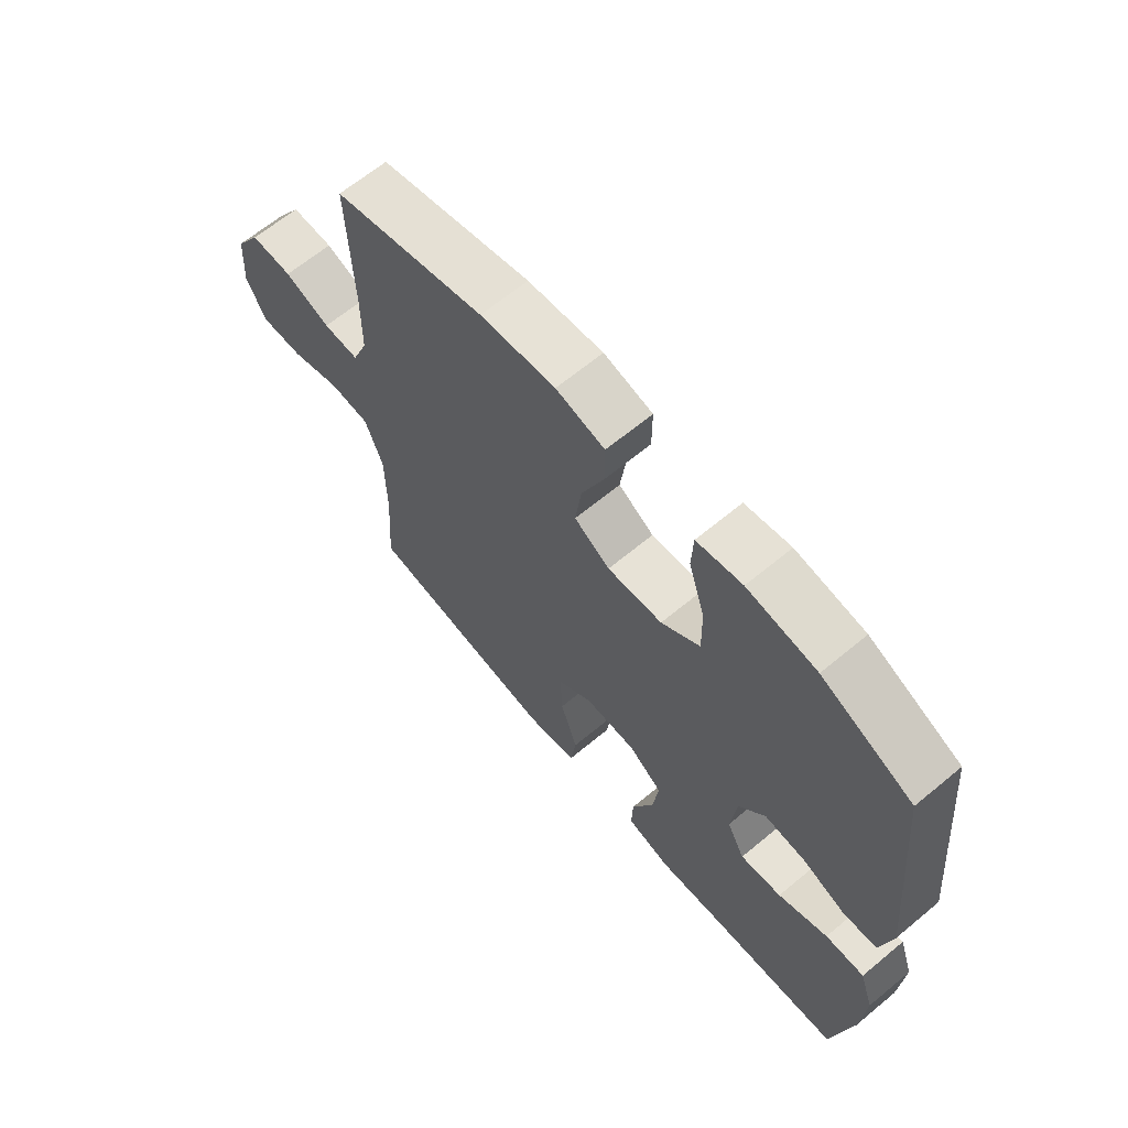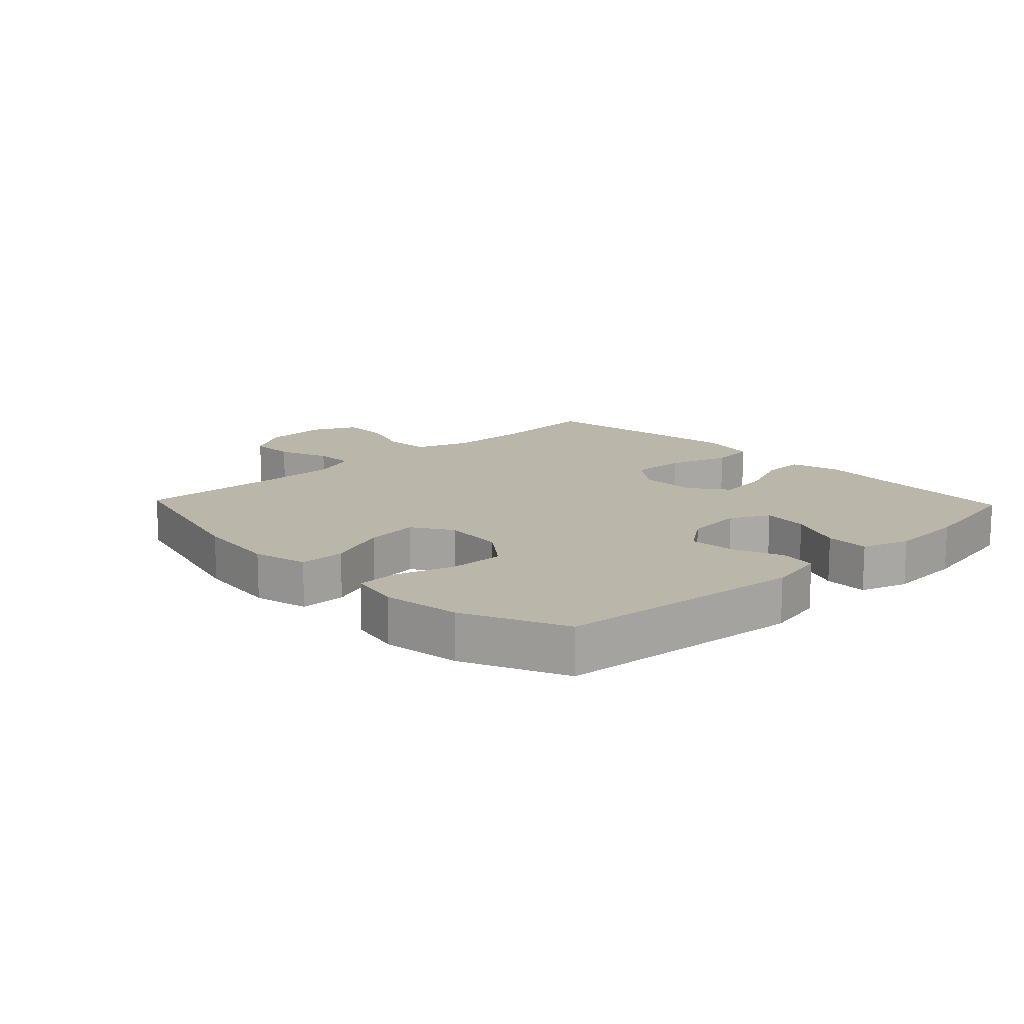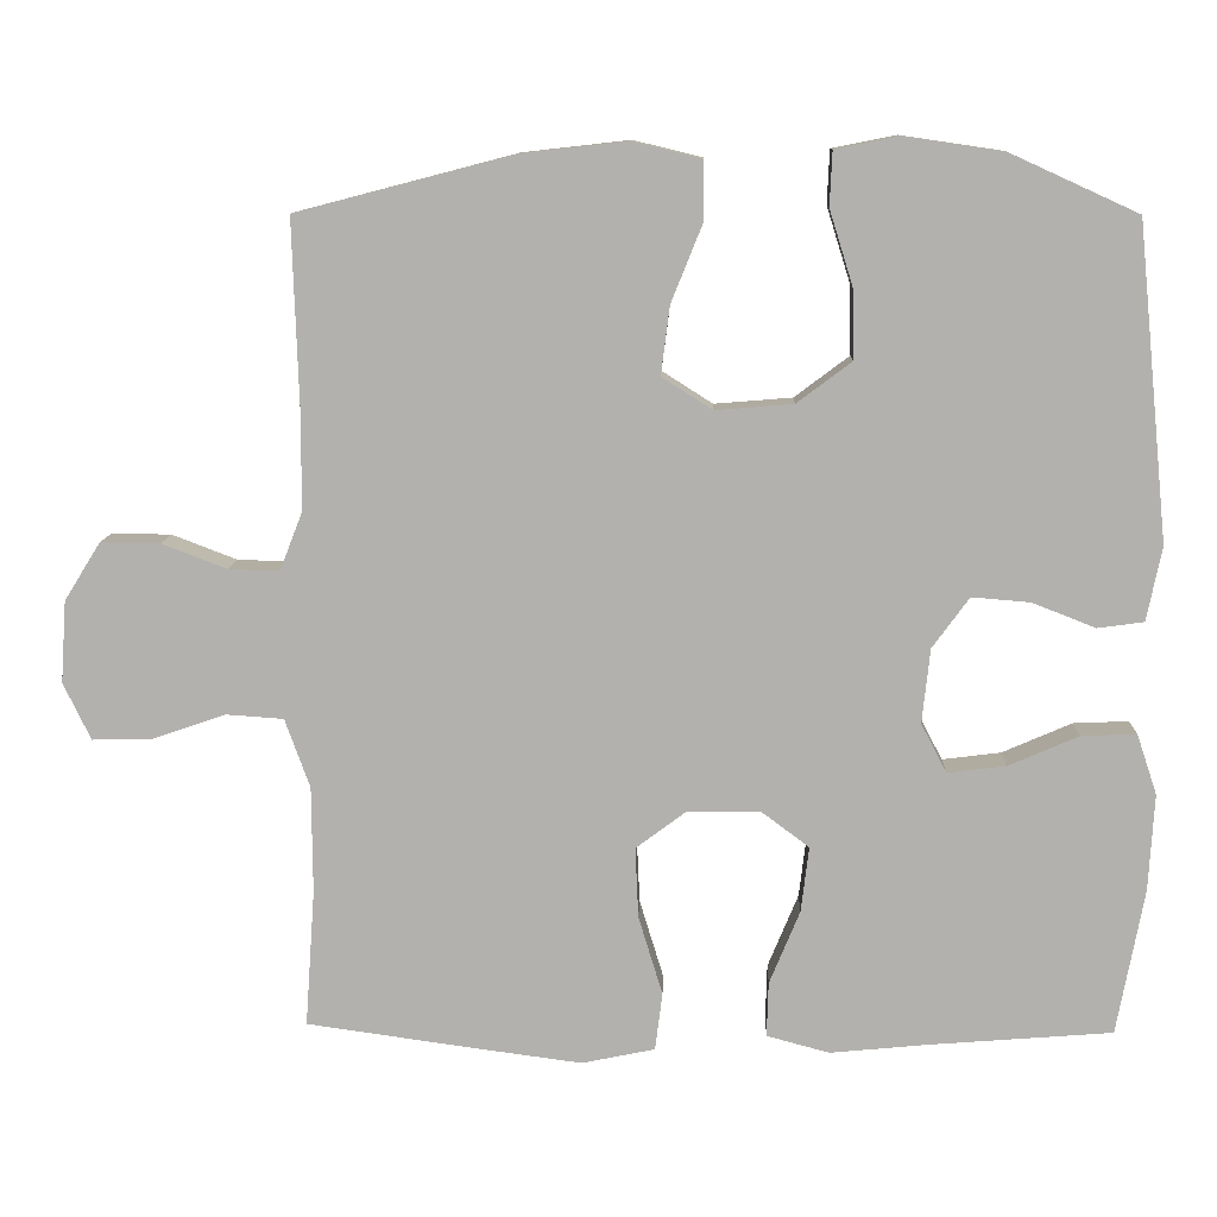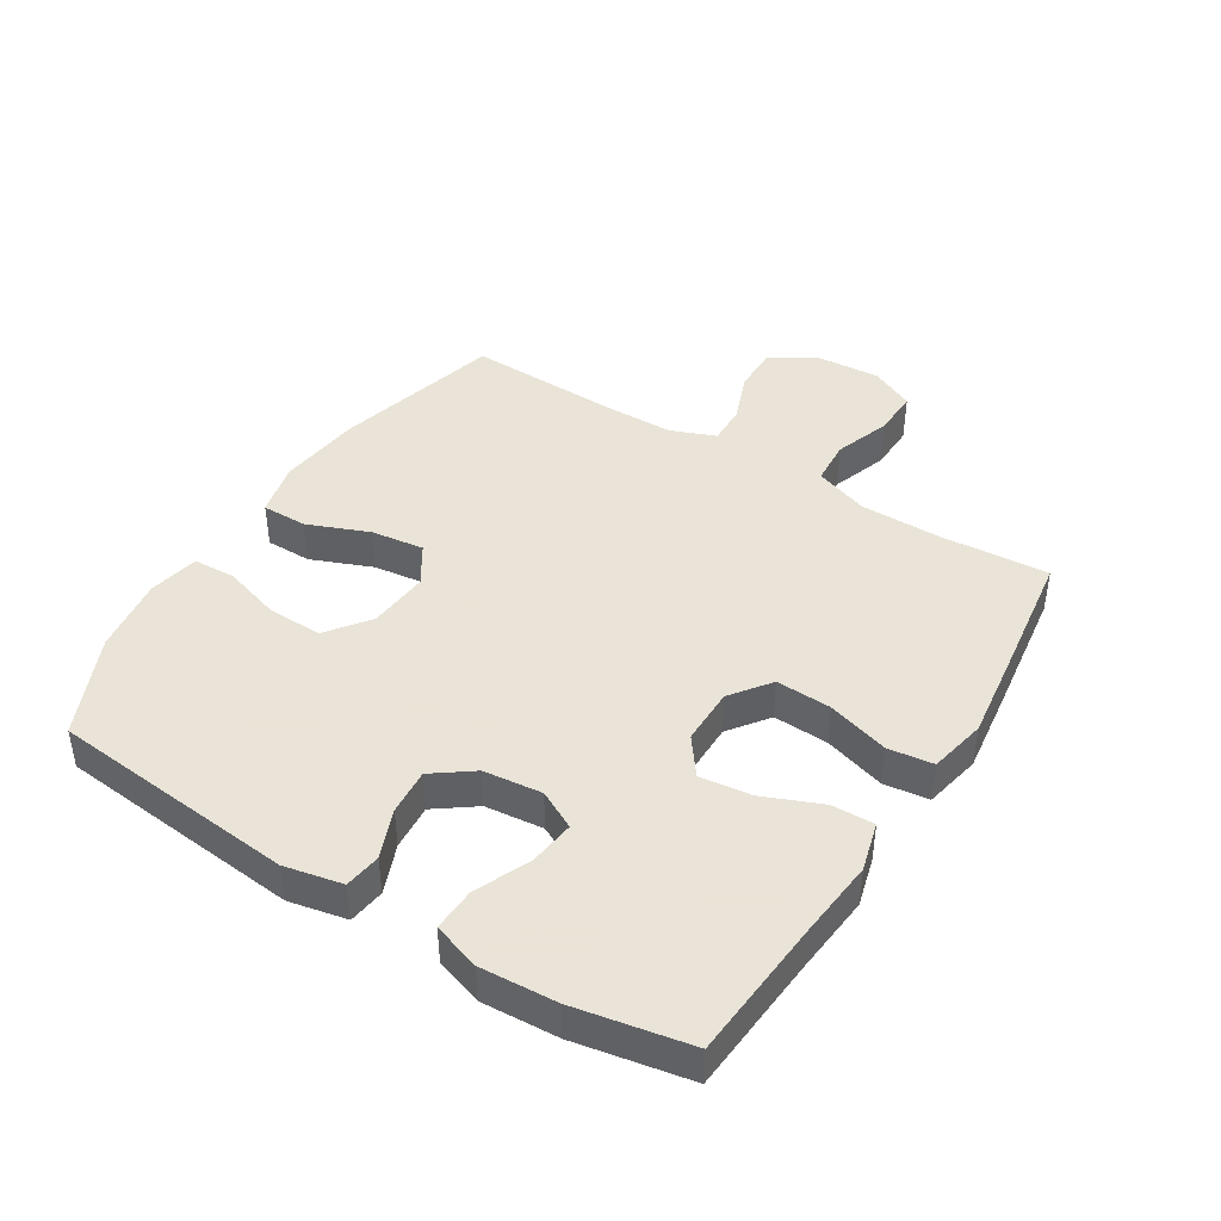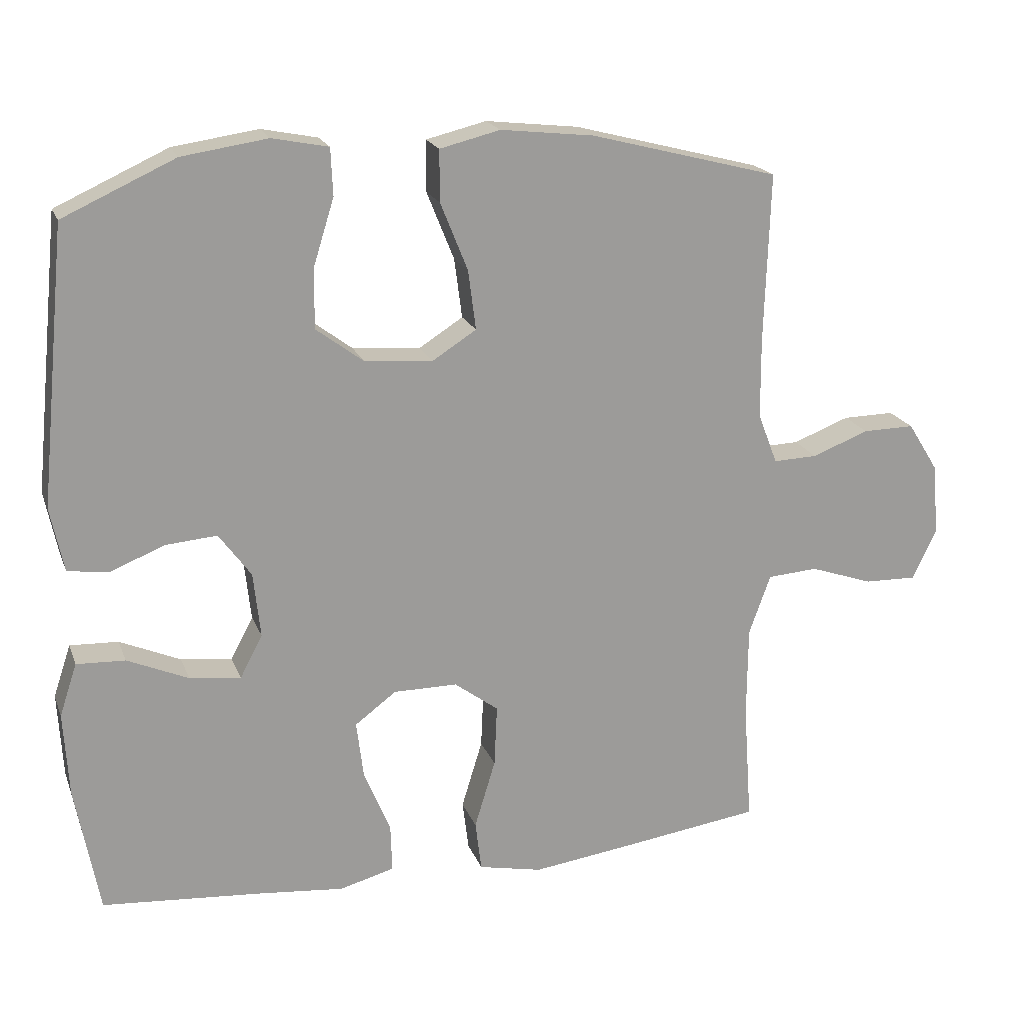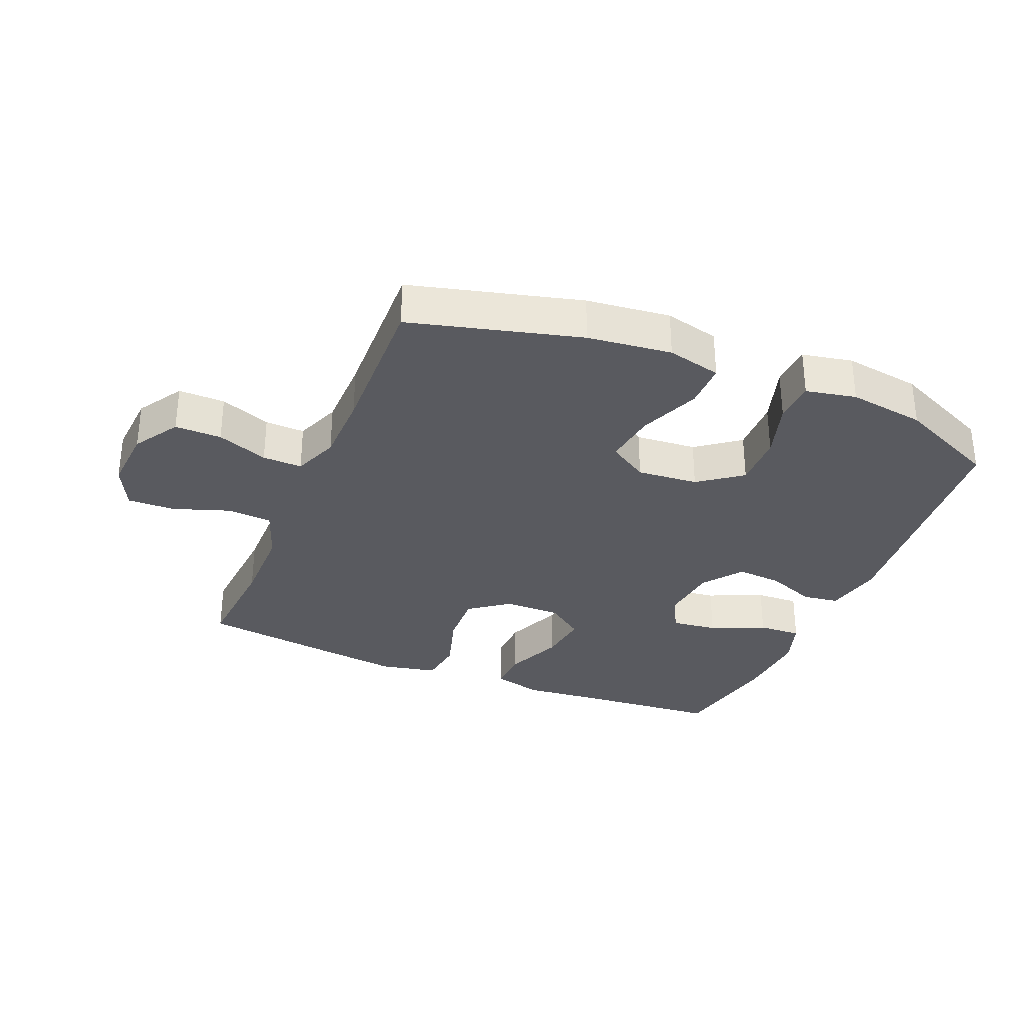
<metadata>
{"format":"obj","ext":"obj","renderer":"f3d","projection":"perspective","resolution":1024,"background":"white","views":[{"elev":65.4,"azim":50.2,"up":"+Z"},{"elev":13.9,"azim":46.4,"up":"+Y"},{"elev":10.5,"azim":1.9,"up":"+Z"},{"elev":42.8,"azim":121.9,"up":"+Y"},{"elev":19.6,"azim":162.9,"up":"+Z"},{"elev":-31.9,"azim":-22.5,"up":"+Y"}]}
</metadata>
<code>
v -0.5 0.07 0.5
v -0.231 0.07 0.57
v -0.098 0.07 0.585
v -0.012 0.07 0.564
v -0.012 0.07 0.491
v -0.051 0.07 0.394
v -0.062 0.07 0.309
v 0.001 0.07 0.269
v 0.098 0.07 0.277
v 0.166 0.07 0.328
v 0.164 0.07 0.415
v 0.135 0.07 0.508
v 0.138 0.07 0.575
v 0.218 0.07 0.591
v 0.34 0.07 0.573
v 0.5 0.07 0.5
v 0.539 0.07 0.108
v 0.52 0.07 0.016
v 0.462 0.07 0.008
v 0.384 0.07 0.039
v 0.311 0.07 0.045
v 0.265 0.07 -0.018
v 0.255 0.07 -0.111
v 0.287 0.07 -0.172
v 0.36 0.07 -0.163
v 0.447 0.07 -0.125
v 0.516 0.07 -0.122
v 0.541 0.07 -0.197
v 0.534 0.07 -0.318
v 0.5 0.07 -0.5
v 0.273 0.07 -0.518
v 0.15 0.07 -0.53
v 0.072 0.07 -0.509
v 0.074 0.07 -0.441
v 0.112 0.07 -0.349
v 0.122 0.07 -0.267
v 0.063 0.07 -0.223
v -0.028 0.07 -0.223
v -0.091 0.07 -0.27
v -0.087 0.07 -0.358
v -0.057 0.07 -0.456
v -0.066 0.07 -0.528
v -0.157 0.07 -0.547
v -0.293 0.07 -0.529
v -0.5 0.07 -0.5
v -0.488 0.07 -0.329
v -0.489 0.07 -0.197
v -0.52 0.07 -0.111
v -0.592 0.07 -0.106
v -0.682 0.07 -0.137
v -0.757 0.07 -0.139
v -0.791 0.07 -0.068
v -0.784 0.07 0.034
v -0.739 0.07 0.106
v -0.665 0.07 0.105
v -0.584 0.07 0.074
v -0.521 0.07 0.072
v -0.493 0.07 0.144
v -0.492 0.07 0.258
v -0.5 0 0.5
v -0.231 0 0.57
v -0.098 0 0.585
v -0.012 0 0.564
v -0.012 0 0.491
v -0.051 0 0.394
v -0.062 0 0.309
v 0.001 0 0.269
v 0.098 0 0.277
v 0.166 0 0.328
v 0.164 0 0.415
v 0.135 0 0.508
v 0.138 0 0.575
v 0.218 0 0.591
v 0.34 0 0.573
v 0.5 0 0.5
v 0.539 0 0.108
v 0.52 0 0.016
v 0.462 0 0.008
v 0.384 0 0.039
v 0.311 0 0.045
v 0.265 0 -0.018
v 0.255 0 -0.111
v 0.287 0 -0.172
v 0.36 0 -0.163
v 0.447 0 -0.125
v 0.516 0 -0.122
v 0.541 0 -0.197
v 0.534 0 -0.318
v 0.5 0 -0.5
v 0.273 0 -0.518
v 0.15 0 -0.53
v 0.072 0 -0.509
v 0.074 0 -0.441
v 0.112 0 -0.349
v 0.122 0 -0.267
v 0.063 0 -0.223
v -0.028 0 -0.223
v -0.091 0 -0.27
v -0.087 0 -0.358
v -0.057 0 -0.456
v -0.066 0 -0.528
v -0.157 0 -0.547
v -0.293 0 -0.529
v -0.5 0 -0.5
v -0.488 0 -0.329
v -0.489 0 -0.197
v -0.52 0 -0.111
v -0.592 0 -0.106
v -0.682 0 -0.137
v -0.757 0 -0.139
v -0.791 0 -0.068
v -0.784 0 0.034
v -0.739 0 0.106
v -0.665 0 0.105
v -0.584 0 0.074
v -0.521 0 0.072
v -0.493 0 0.144
v -0.492 0 0.258
f 54 55 56
f 53 54 56
f 52 53 56
f 51 52 56
f 50 51 56
f 49 50 56
f 48 49 56 57
f 47 48 57 58
f 44 45 46
f 43 44 46
f 42 43 46
f 41 42 46
f 40 41 46
f 39 40 46 47
f 47 58 59
f 39 47 59
f 38 39 59
f 33 34 35
f 32 33 35
f 31 32 35
f 31 35 36
f 30 31 36
f 29 30 36
f 28 29 36
f 27 28 36
f 26 27 36
f 25 26 36
f 24 25 36 37
f 18 19 20
f 17 18 20
f 16 17 20
f 15 16 20
f 14 15 20
f 13 14 20
f 12 13 20
f 11 12 20
f 10 11 20 21
f 9 10 21 22
f 4 5 6
f 3 4 6
f 2 3 6
f 1 2 6
f 59 1 6
f 59 6 7
f 59 7 8
f 38 59 8
f 37 38 8
f 24 37 8
f 23 24 8
f 8 9 22 23
f 115 114 113
f 115 113 112
f 115 112 111
f 115 111 110
f 115 110 109
f 115 109 108
f 116 115 108 107
f 117 116 107 106
f 105 104 103
f 105 103 102
f 105 102 101
f 105 101 100
f 105 100 99
f 106 105 99 98
f 118 117 106
f 118 106 98
f 118 98 97
f 94 93 92
f 94 92 91
f 94 91 90
f 95 94 90
f 95 90 89
f 95 89 88
f 95 88 87
f 95 87 86
f 95 86 85
f 95 85 84
f 96 95 84 83
f 79 78 77
f 79 77 76
f 79 76 75
f 79 75 74
f 79 74 73
f 79 73 72
f 79 72 71
f 79 71 70
f 80 79 70 69
f 81 80 69 68
f 65 64 63
f 65 63 62
f 65 62 61
f 65 61 60
f 65 60 118
f 66 65 118
f 67 66 118
f 67 118 97
f 67 97 96
f 67 96 83
f 67 83 82
f 82 81 68 67
f 1 60 61 2
f 2 61 62 3
f 3 62 63 4
f 4 63 64 5
f 5 64 65 6
f 6 65 66 7
f 7 66 67 8
f 8 67 68 9
f 9 68 69 10
f 10 69 70 11
f 11 70 71 12
f 12 71 72 13
f 13 72 73 14
f 14 73 74 15
f 15 74 75 16
f 16 75 76 17
f 17 76 77 18
f 18 77 78 19
f 19 78 79 20
f 20 79 80 21
f 21 80 81 22
f 22 81 82 23
f 23 82 83 24
f 24 83 84 25
f 25 84 85 26
f 26 85 86 27
f 27 86 87 28
f 28 87 88 29
f 29 88 89 30
f 30 89 90 31
f 31 90 91 32
f 32 91 92 33
f 33 92 93 34
f 34 93 94 35
f 35 94 95 36
f 36 95 96 37
f 37 96 97 38
f 38 97 98 39
f 39 98 99 40
f 40 99 100 41
f 41 100 101 42
f 42 101 102 43
f 43 102 103 44
f 44 103 104 45
f 45 104 105 46
f 46 105 106 47
f 47 106 107 48
f 48 107 108 49
f 49 108 109 50
f 50 109 110 51
f 51 110 111 52
f 52 111 112 53
f 53 112 113 54
f 54 113 114 55
f 55 114 115 56
f 56 115 116 57
f 57 116 117 58
f 58 117 118 59
f 59 118 60 1

</code>
